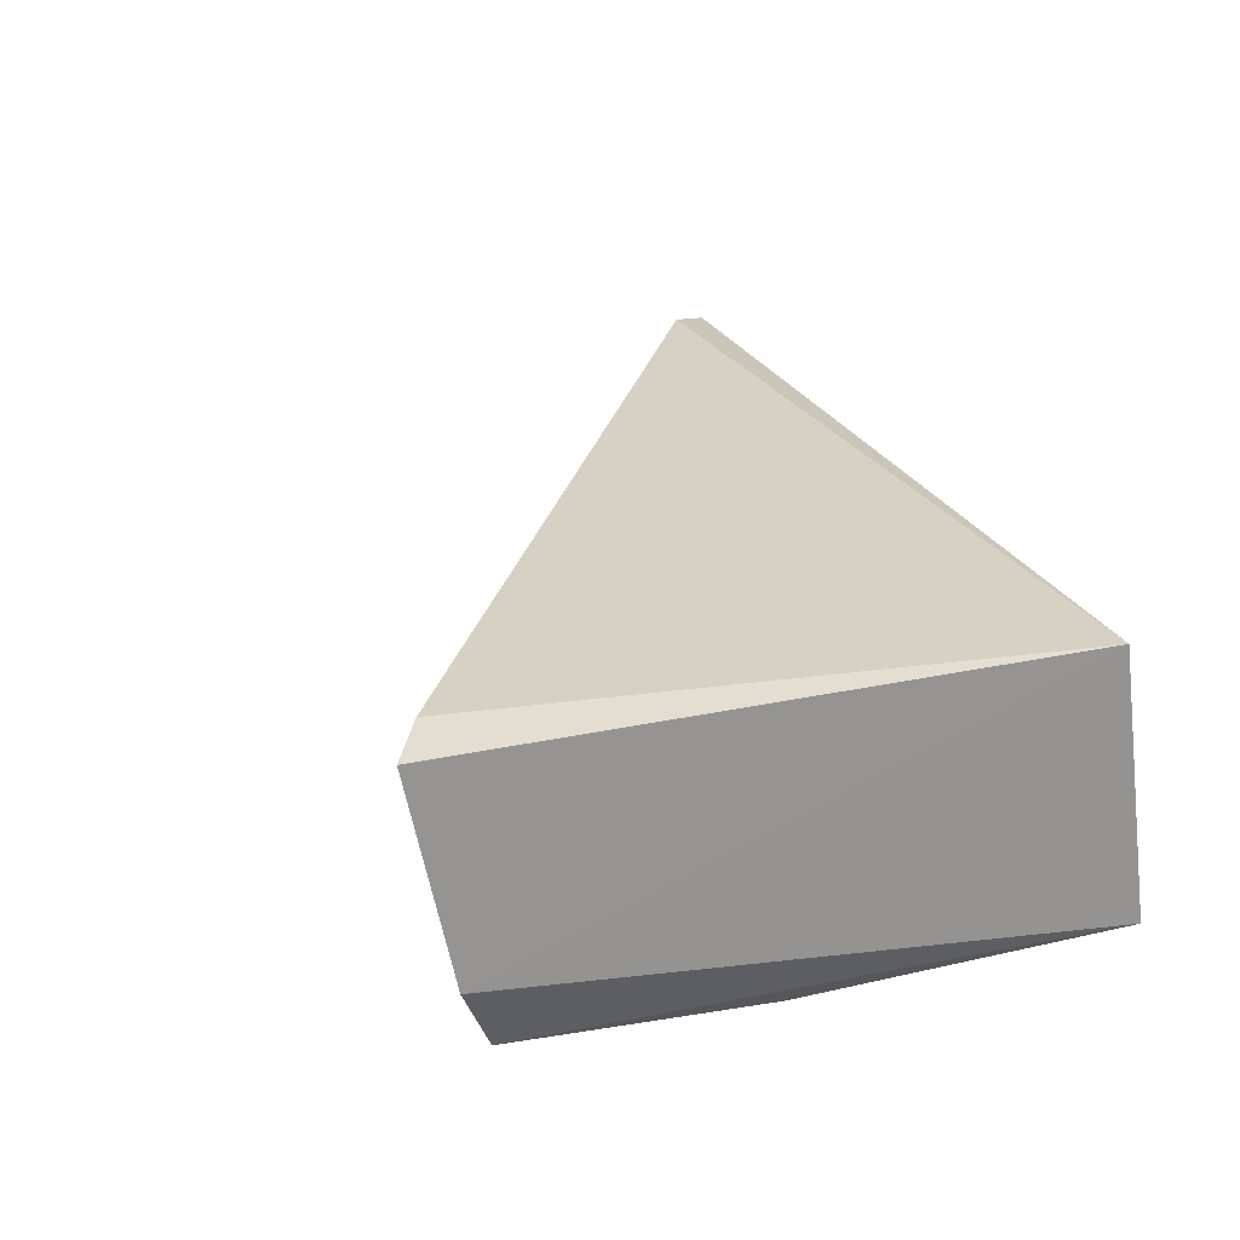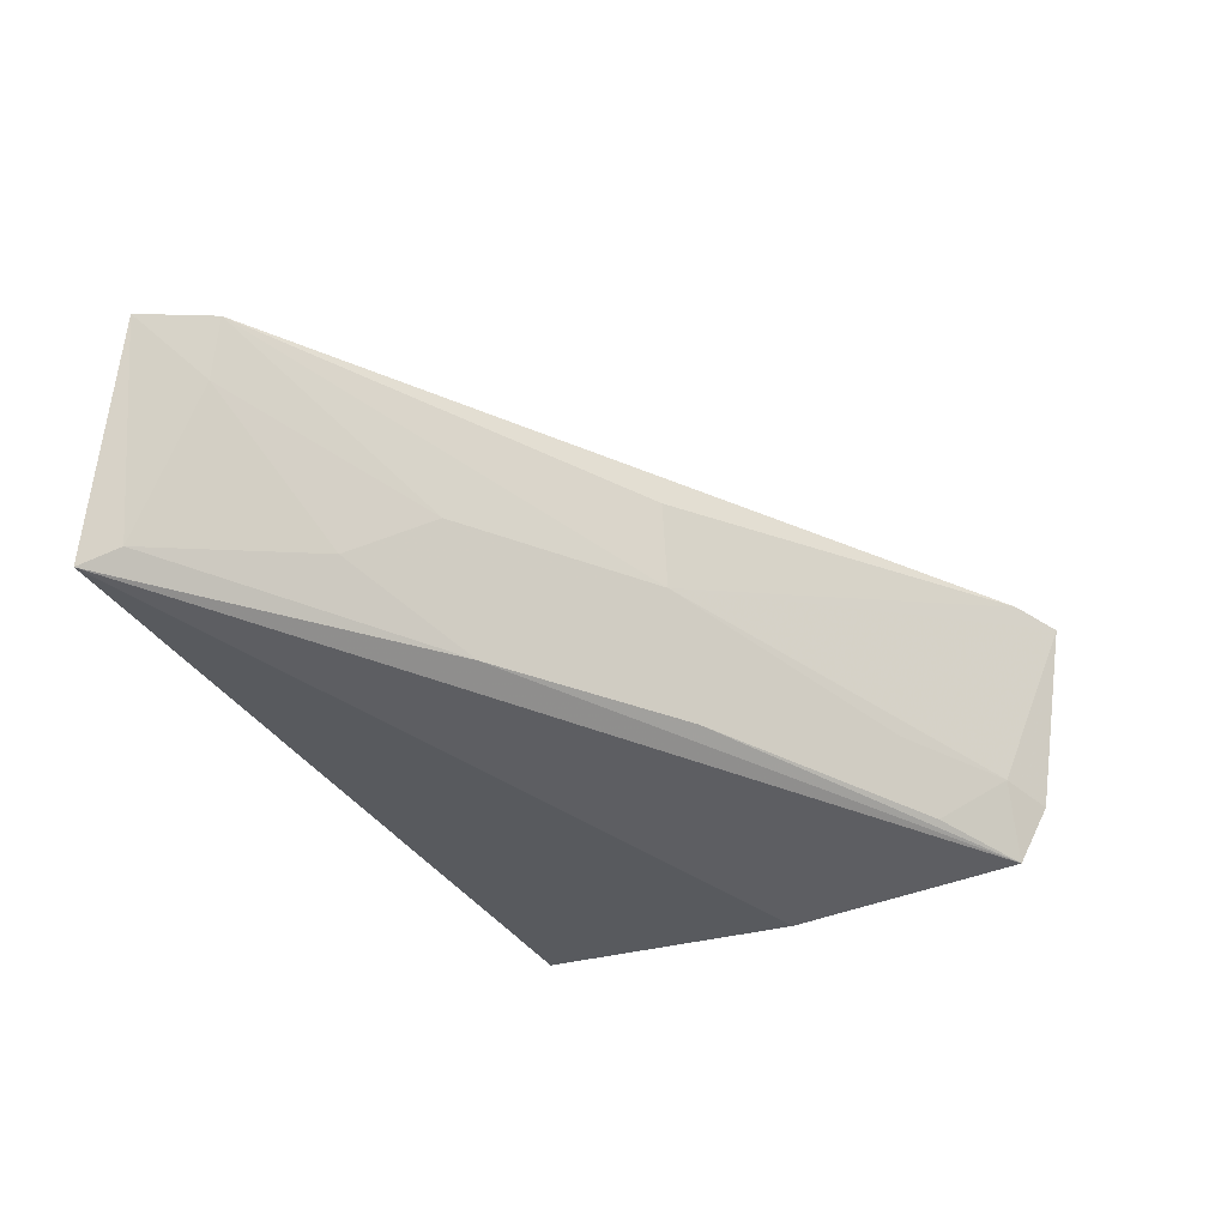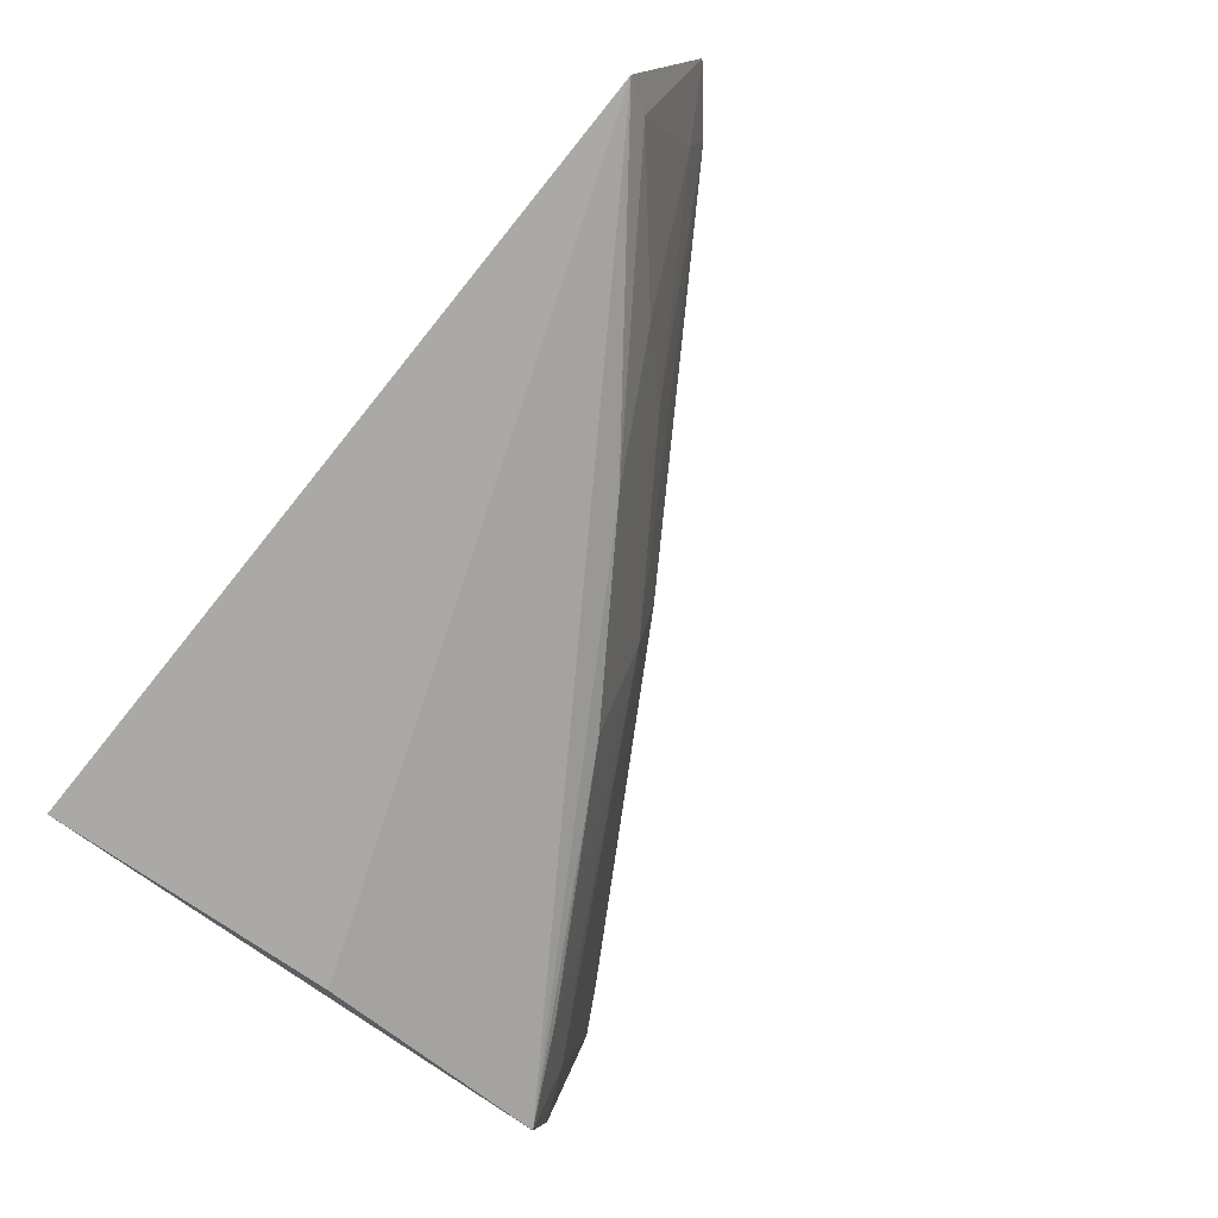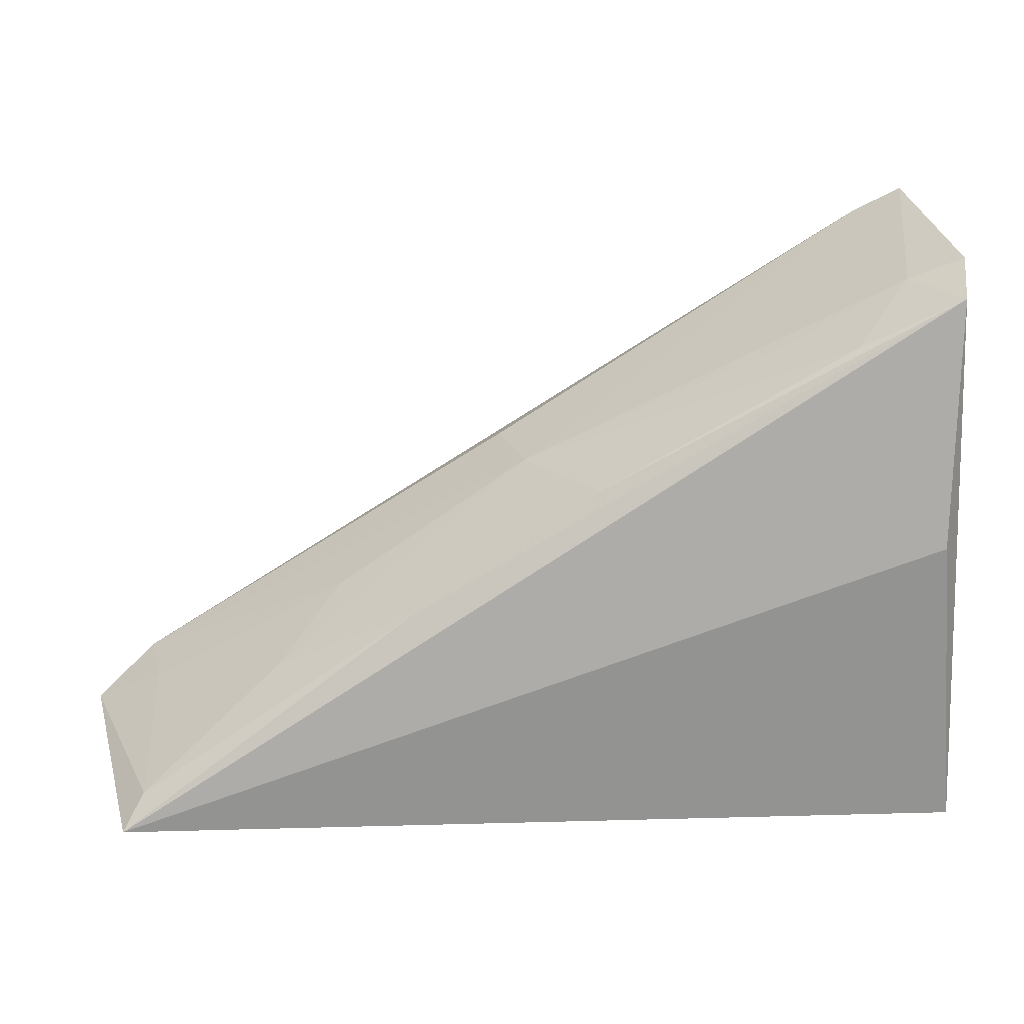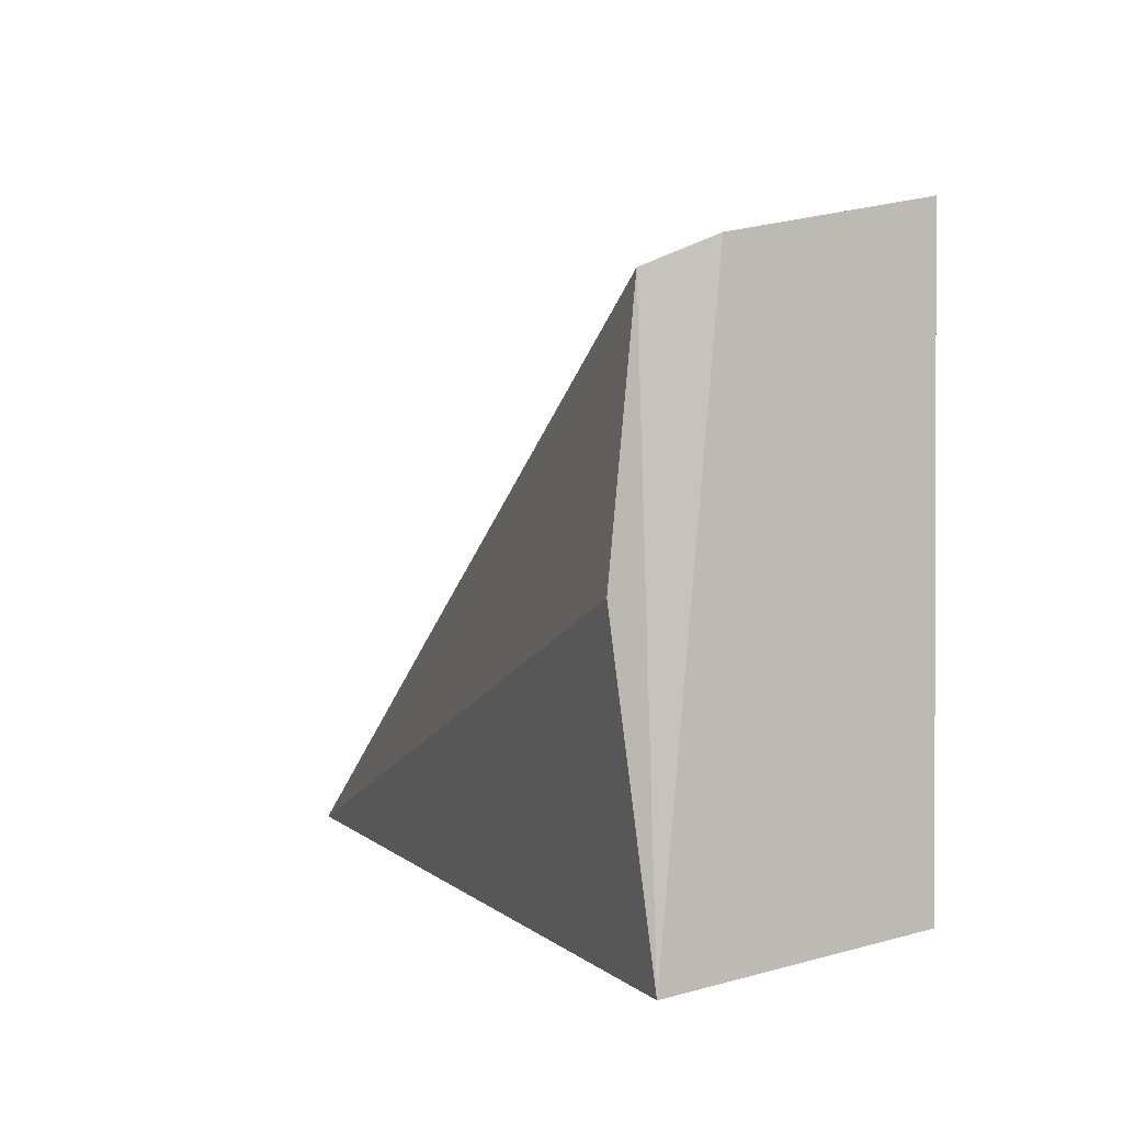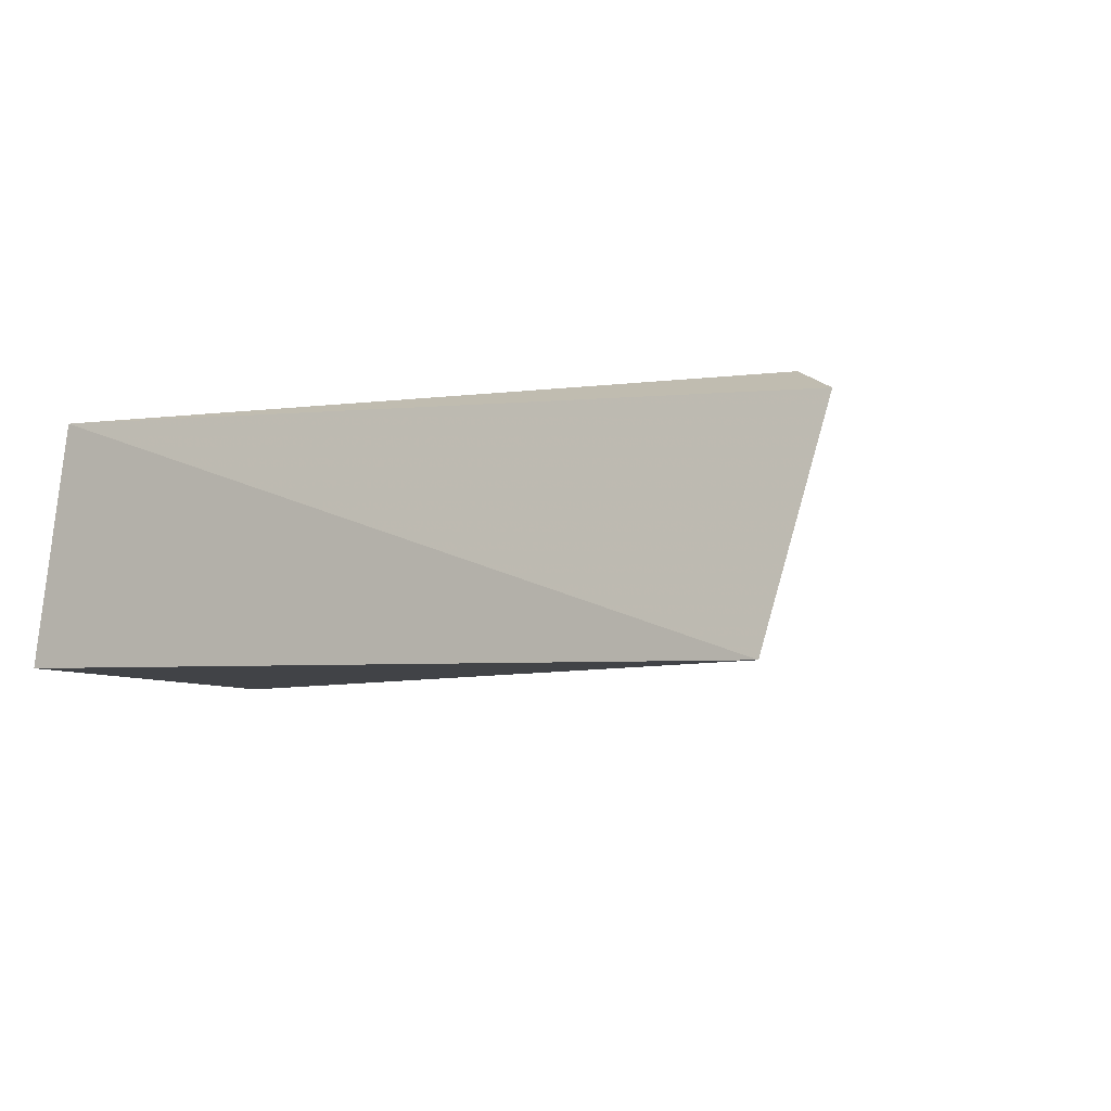
<metadata>
{"format":"obj","ext":"obj","renderer":"f3d","projection":"perspective","resolution":1024,"background":"white","views":[{"elev":26.4,"azim":-108.1,"up":"+Z"},{"elev":-32.9,"azim":117.2,"up":"+Z"},{"elev":-71.8,"azim":51.8,"up":"+Z"},{"elev":18.2,"azim":174.4,"up":"+Y"},{"elev":3.0,"azim":-113.7,"up":"+Y"},{"elev":-1.9,"azim":34.9,"up":"+Z"}]}
</metadata>
<code>
v 0.3357 -0.03056 -0.04528
v 0.3447 -0.01739 0.006713
v 0.1413 -0.02606 0.0103
v 0.1413 0.1098 0.00937
v 0.223 0.04999 -0.04367
v 0.3309 -0.005651 0.01199
v 0.2979 0.004741 -0.03028
v 0.1375 -0.03296 -0.04919
v 0.1528 0.1037 0.01134
v 0.3308 -0.02311 -0.03973
v 0.3289 -0.008402 -0.00238
v 0.2374 0.04996 -0.01659
v 0.144 0.03745 -0.05593
v 0.1382 0.1013 -0.03636
v 0.2675 0.02035 -0.04345
v 0.2828 0.01962 -0.01658
v 0.242 0.05098 0.002941
v 0.1418 0.09495 -0.05131
v 0.1505 0.09607 -0.03357
v 0.1649 0.08334 -0.04771
v 0.1783 0.08028 -0.03184
f 1 2 3
f 6 3 2
f 8 1 3
f 9 4 3
f 9 3 6
f 10 2 1
f 11 6 2
f 11 10 7
f 11 2 10
f 12 7 5
f 12 4 9
f 13 1 8
f 14 8 3
f 14 3 4
f 15 10 1
f 15 5 7
f 15 7 10
f 16 11 7
f 16 7 12
f 16 12 6
f 16 6 11
f 17 12 9
f 17 9 6
f 17 6 12
f 18 1 13
f 18 15 1
f 18 5 15
f 18 13 8
f 18 8 14
f 19 14 4
f 19 4 12
f 19 18 14
f 20 12 5
f 20 5 18
f 20 18 19
f 21 20 19
f 21 19 12
f 21 12 20

</code>
